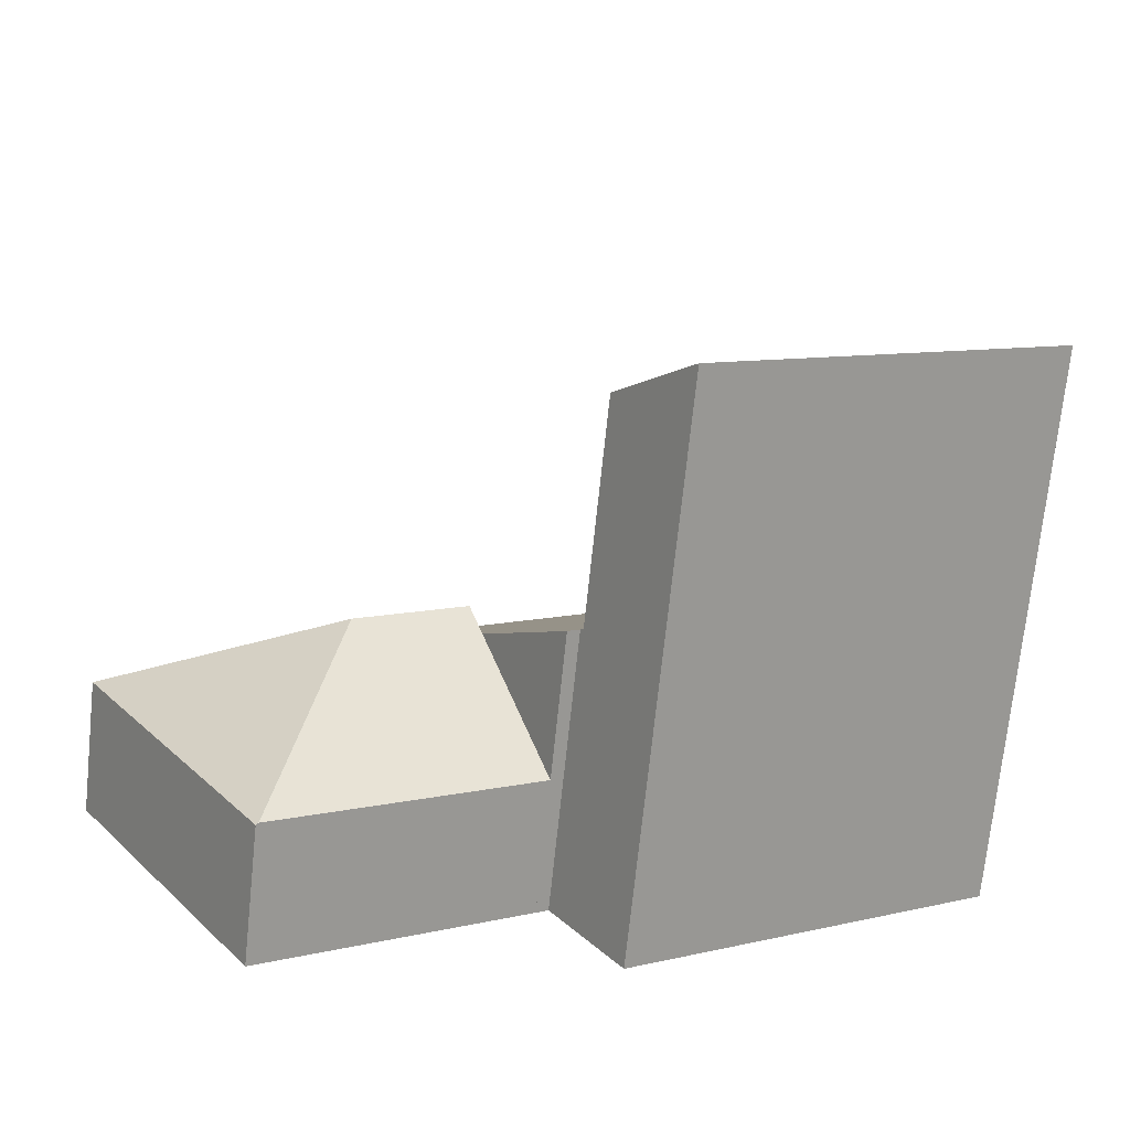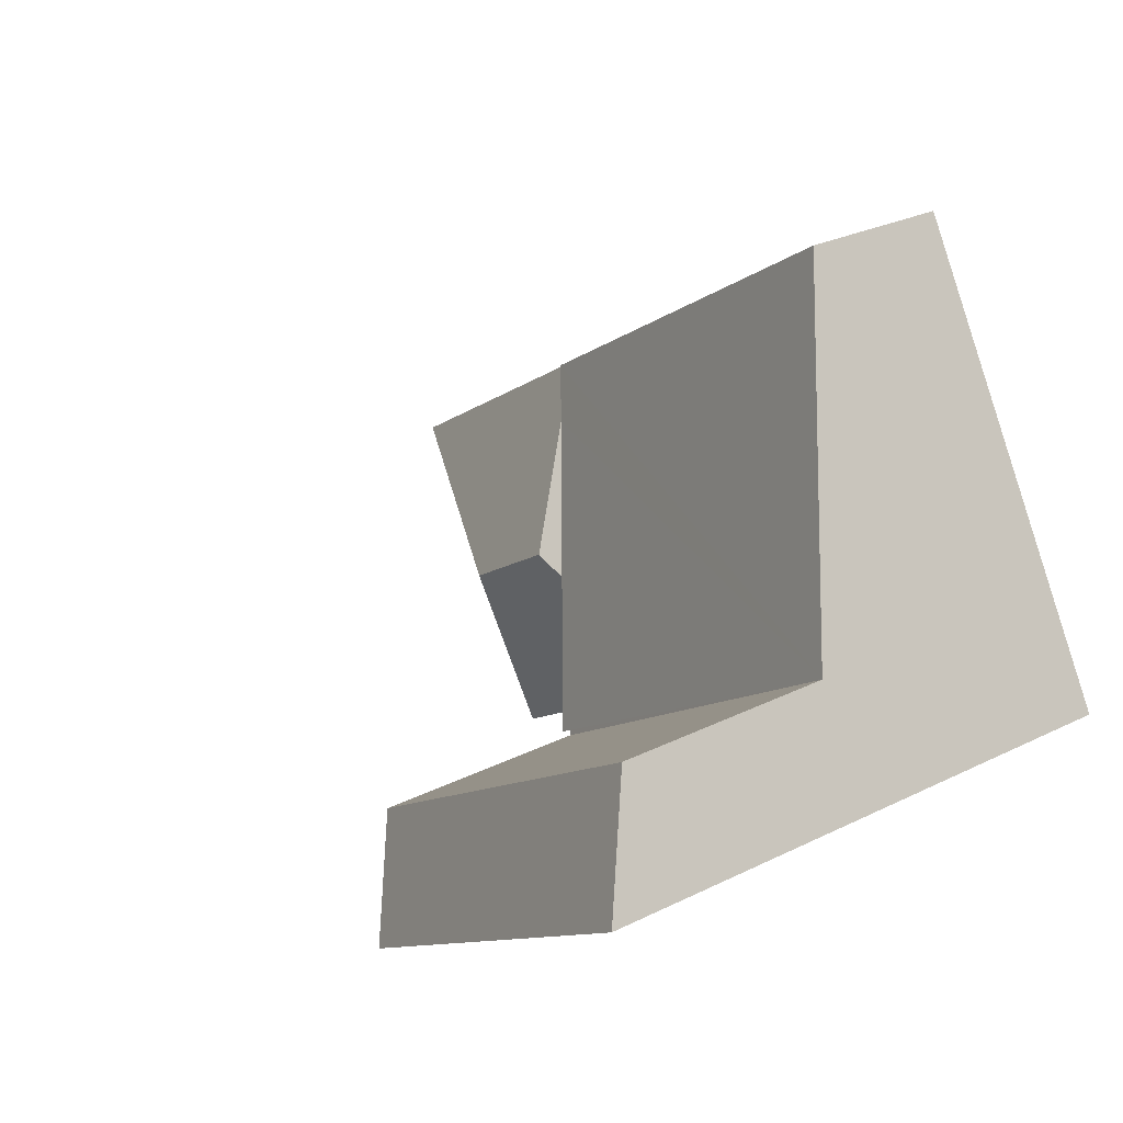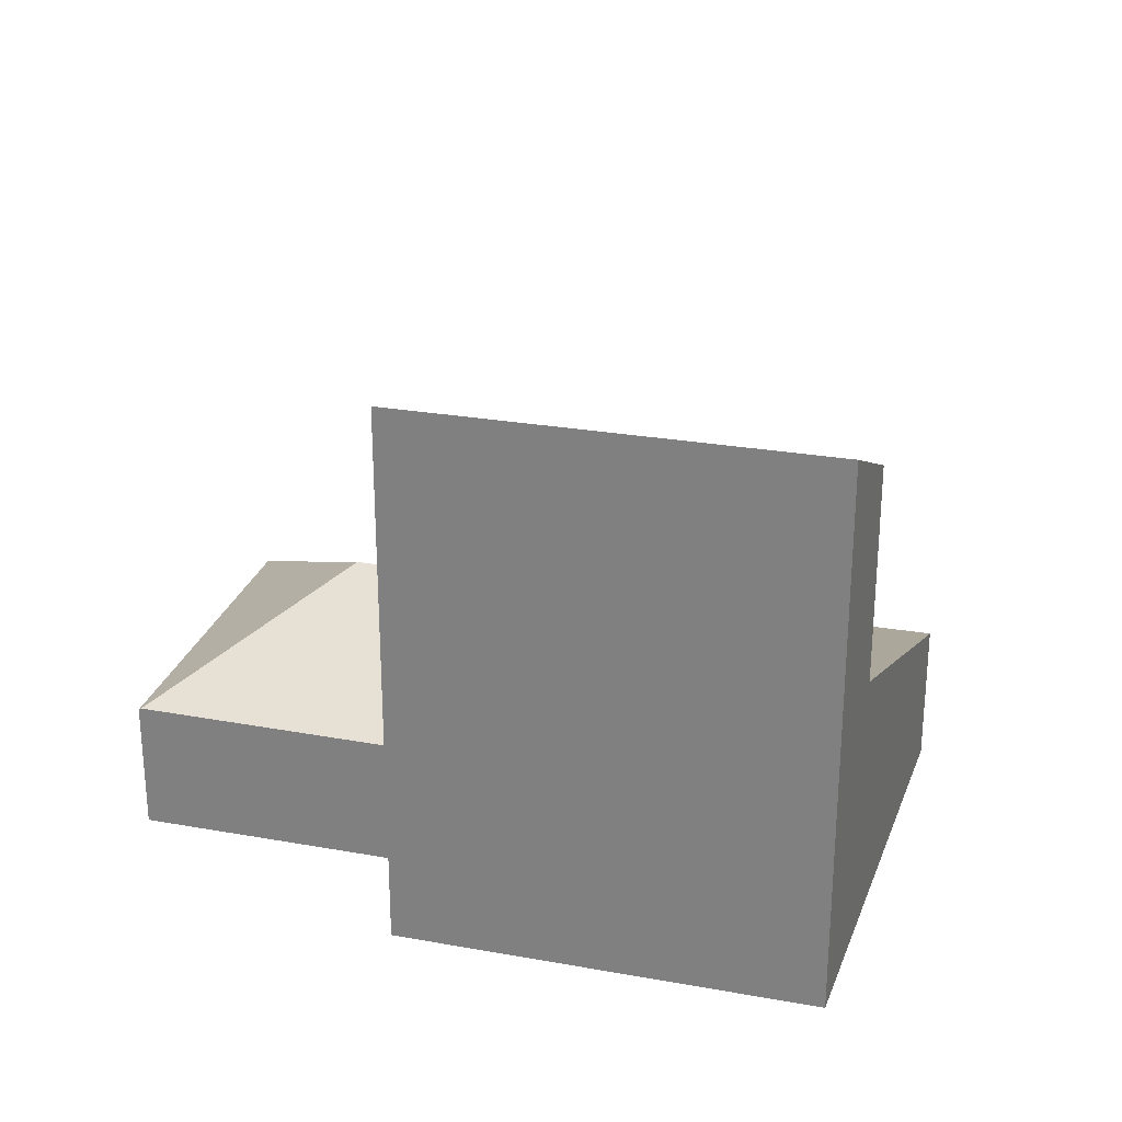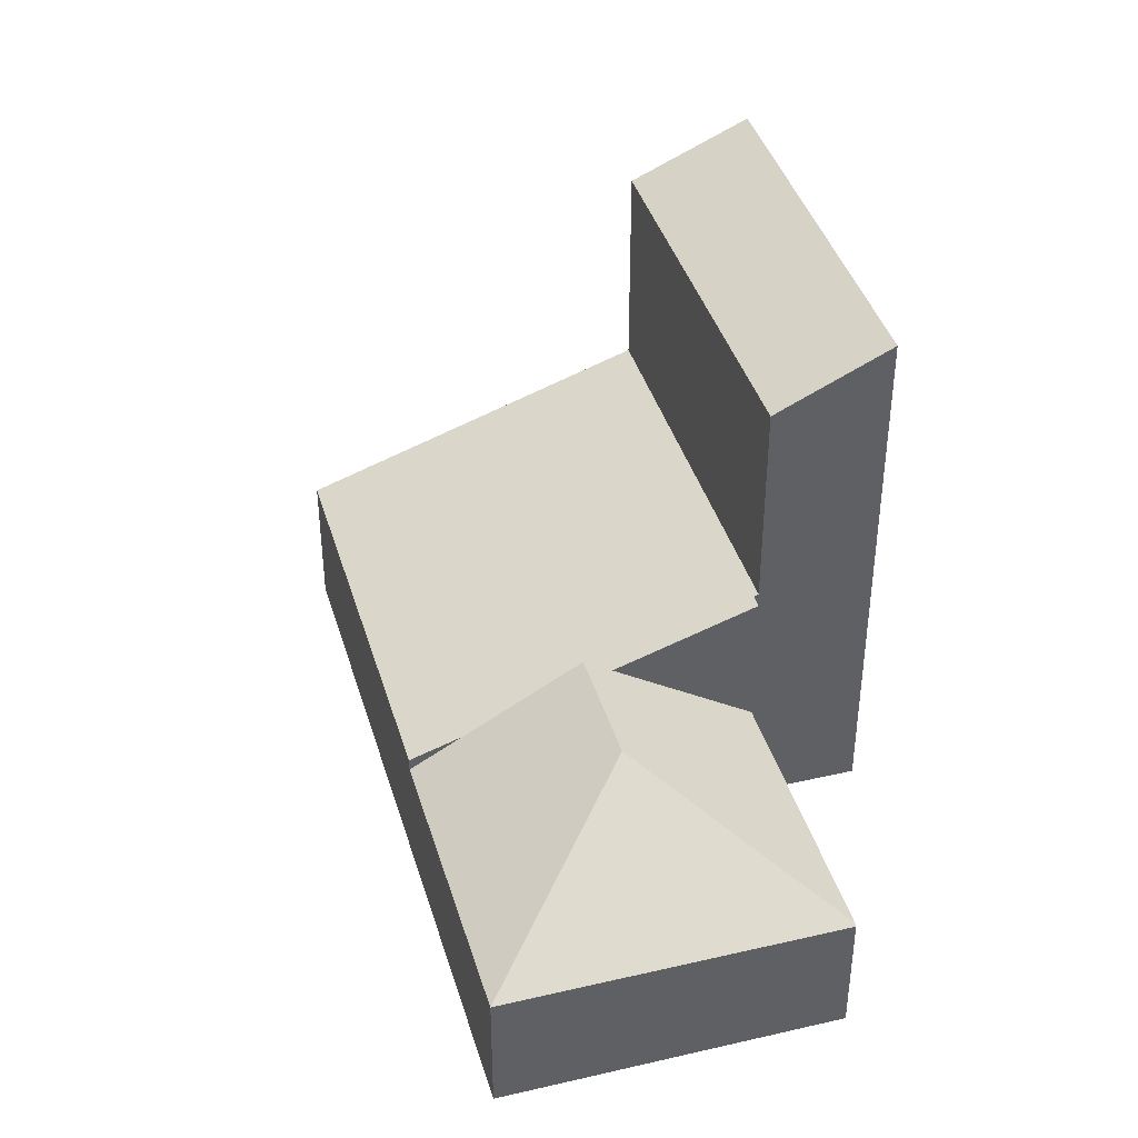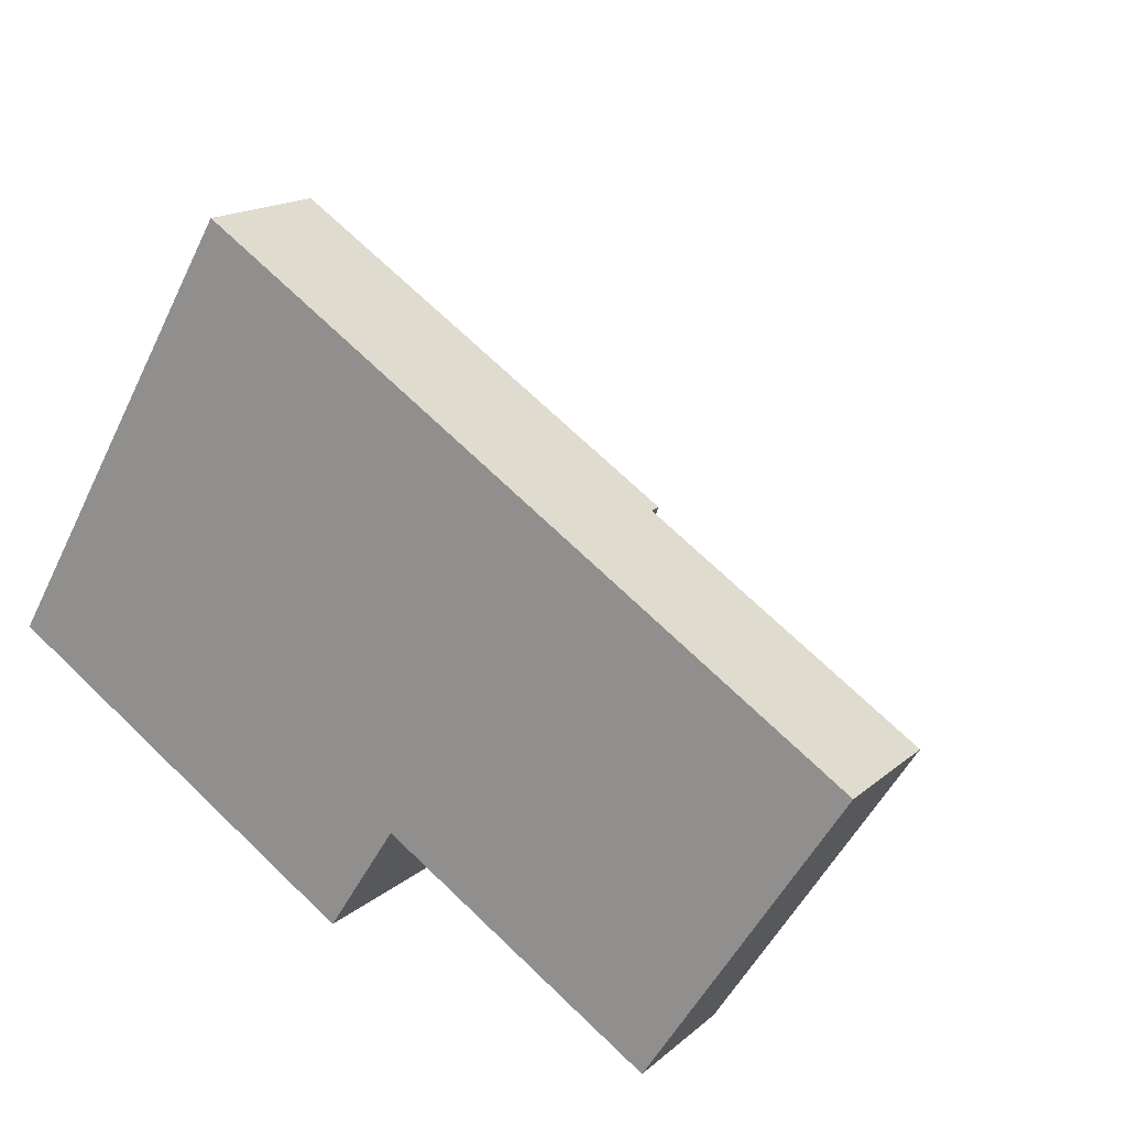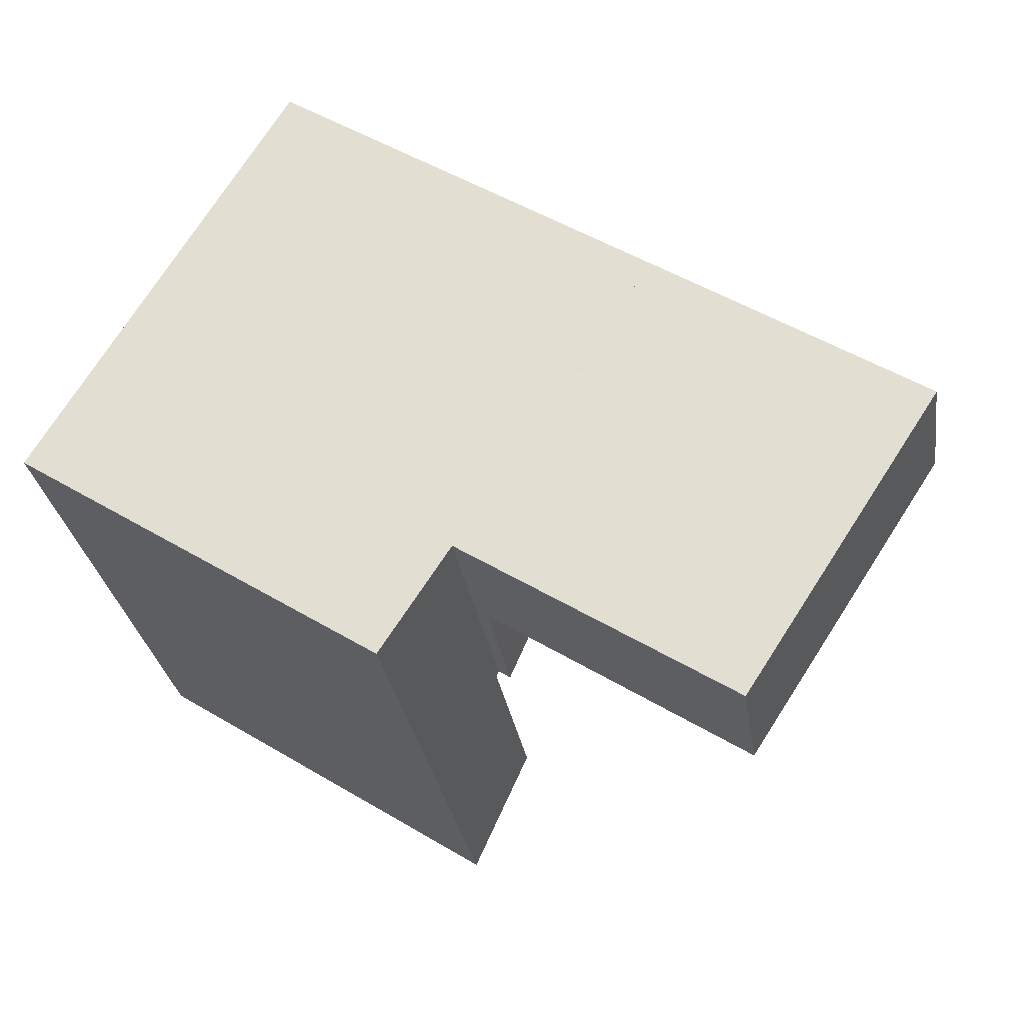
<metadata>
{"format":"obj","ext":"obj","renderer":"f3d","projection":"perspective","resolution":1024,"background":"white","views":[{"elev":-72.4,"azim":174.0,"up":"+Z"},{"elev":28.1,"azim":-126.8,"up":"+Z"},{"elev":26.6,"azim":-131.4,"up":"+Y"},{"elev":40.6,"azim":107.1,"up":"+Y"},{"elev":16.2,"azim":31.2,"up":"+Z"},{"elev":-28.9,"azim":8.6,"up":"+Z"}]}
</metadata>
<code>
v  1.32 5.851 2.241
v  8.895 5.813 -2.626
v  8.839 5.851 -2.713
v  10.71 4.664 -0.13
v  12.32 3.482 2.607
v  12.9 3.056 3.595
v  5.133 3.056 8.715
v  1.426 5.774 2.421
v  9.145 5.812 -2.788
v  1.32 -1.372e-16 2.241
v  1.426 -1.482e-16 2.421
v  5.133 -5.336e-16 8.715
v  12.9 -2.201e-16 3.595
v  11.02 4.435 0.401
v  12.32 -1.596e-16 2.607
v  11.02 -2.455e-17 0.401
v  9.145 1.707e-16 -2.788
v  10.71 7.96e-18 -0.13
v  8.839 1.661e-16 -2.713
v  8.895 1.608e-16 -2.626
v  13.27 5.039 -1.077
v  12.9 2.785 3.595
v  18.37 2.785 -0.006
v  11.02 5.039 0.401
v  16.81 2.785 -2.415
v  14.38 2.785 -6.174
v  14.33 2.82 -6.143
v  9.145 2.789 -2.788
v  18.37 3.674e-19 -0.006
v  16.81 1.479e-16 -2.415
v  14.38 3.78e-16 -6.174
v  14.33 3.762e-16 -6.143
v  7.468 11.62 -4.832
v  1.32 10.42 2.241
v  8.839 10.43 -2.713
v  0 11.64 7.125e-16
v  0 0 0
v  7.468 2.959e-16 -4.832
g defaultobject
f 1 2 3
f 2 1 4
f 4 1 5
f 5 1 6
f 6 1 7
f 7 1 8
f 4 9 2
f 10 8 1
f 8 10 7
f 7 10 11
f 7 11 12
f 12 6 7
f 6 12 13
f 13 5 6
f 5 13 14
f 14 13 15
f 14 15 4
f 4 15 9
f 9 15 16
f 9 16 17
f 17 16 18
f 2 19 3
f 19 2 20
f 9 20 2
f 20 9 17
f 19 1 3
f 1 19 10
f 11 13 12
f 13 11 10
f 13 10 20
f 20 10 19
f 13 20 15
f 20 18 15
f 18 20 17
f 21 22 23
f 22 21 5
f 5 21 24
f 25 21 23
f 21 25 26
f 21 26 27
f 28 21 27
f 21 28 4
f 21 4 24
f 5 13 22
f 13 5 24
f 13 24 4
f 13 4 28
f 13 28 15
f 15 28 16
f 16 28 17
f 16 17 18
f 13 23 22
f 23 13 29
f 29 25 23
f 25 29 30
f 25 30 26
f 26 30 31
f 26 28 27
f 28 26 31
f 28 31 17
f 17 31 32
f 30 32 31
f 32 30 17
f 17 30 29
f 17 29 13
f 17 13 16
f 17 16 18
f 16 13 15
f 33 34 35
f 34 33 36
f 37 34 36
f 34 37 10
f 34 19 35
f 19 34 10
f 35 38 33
f 38 35 19
f 33 37 36
f 37 33 38
f 37 19 10
f 19 37 38

</code>
